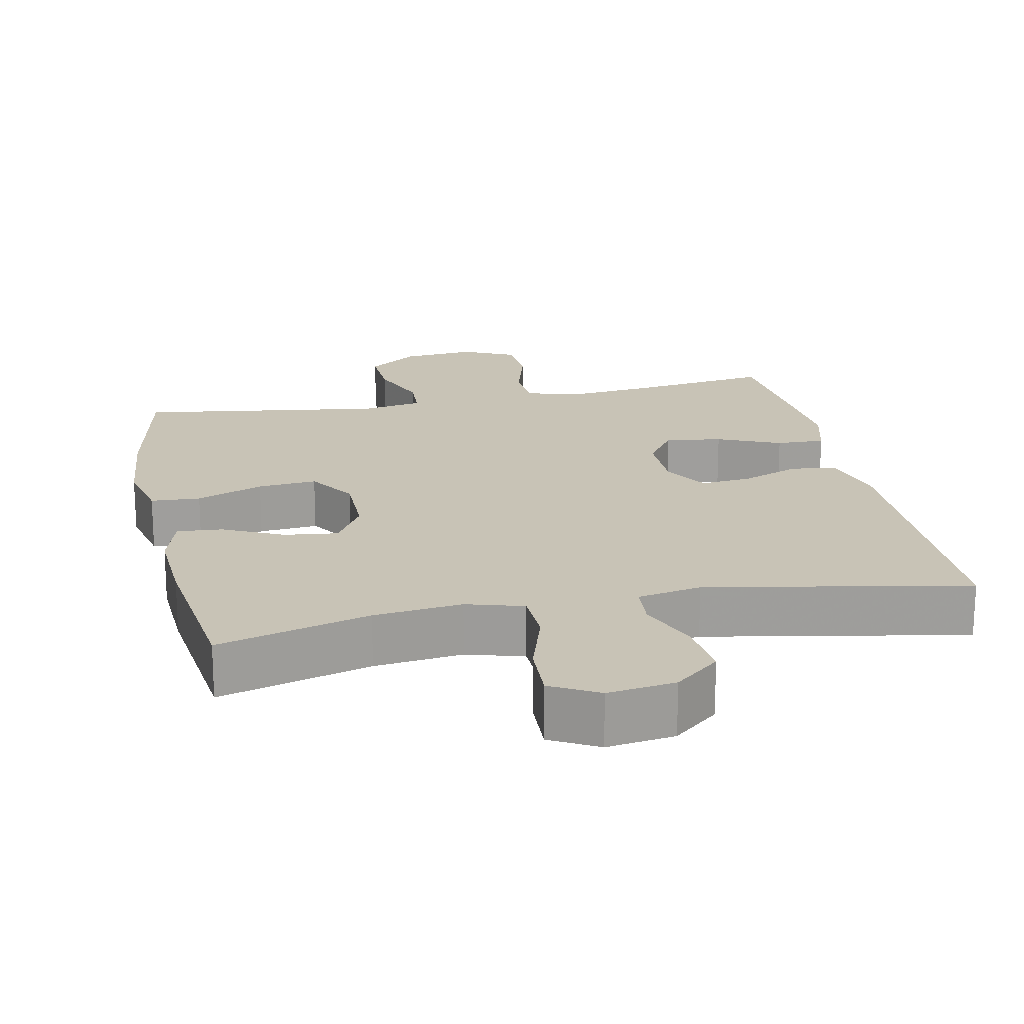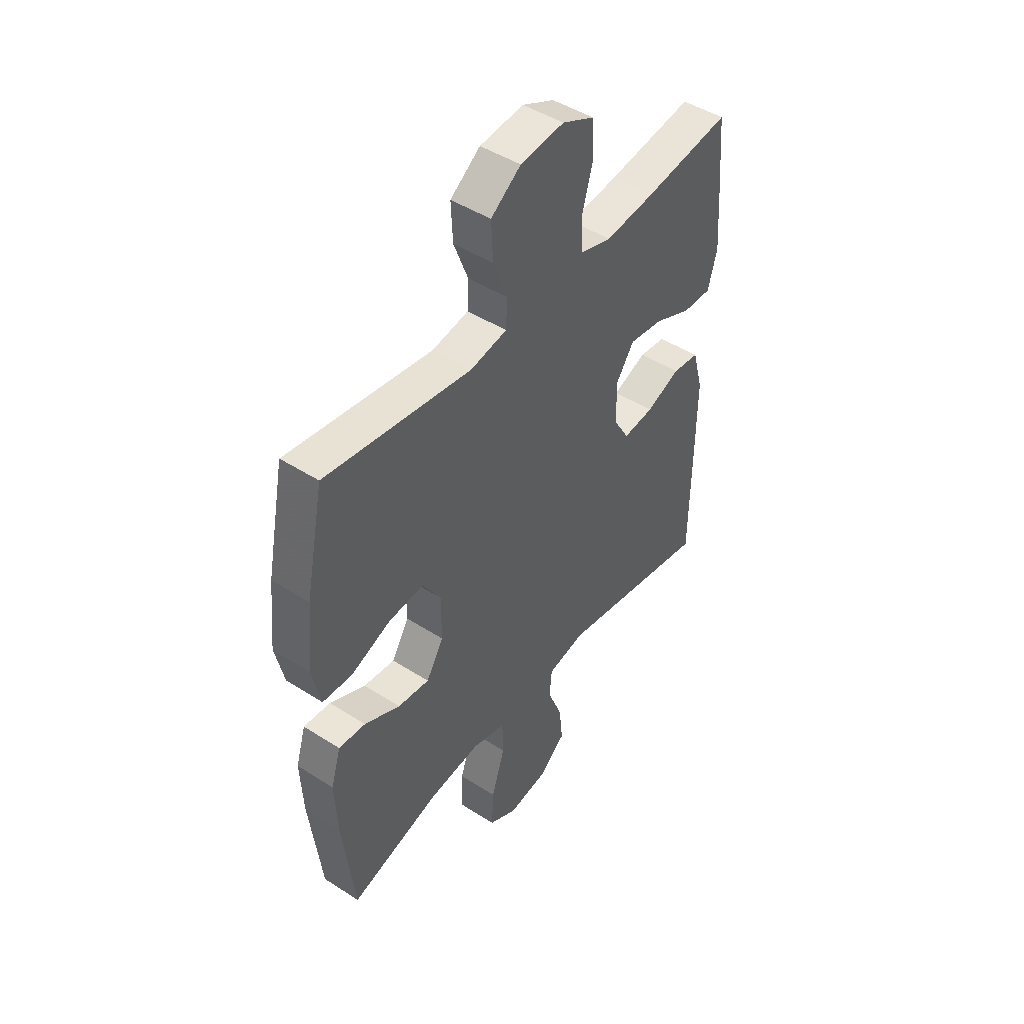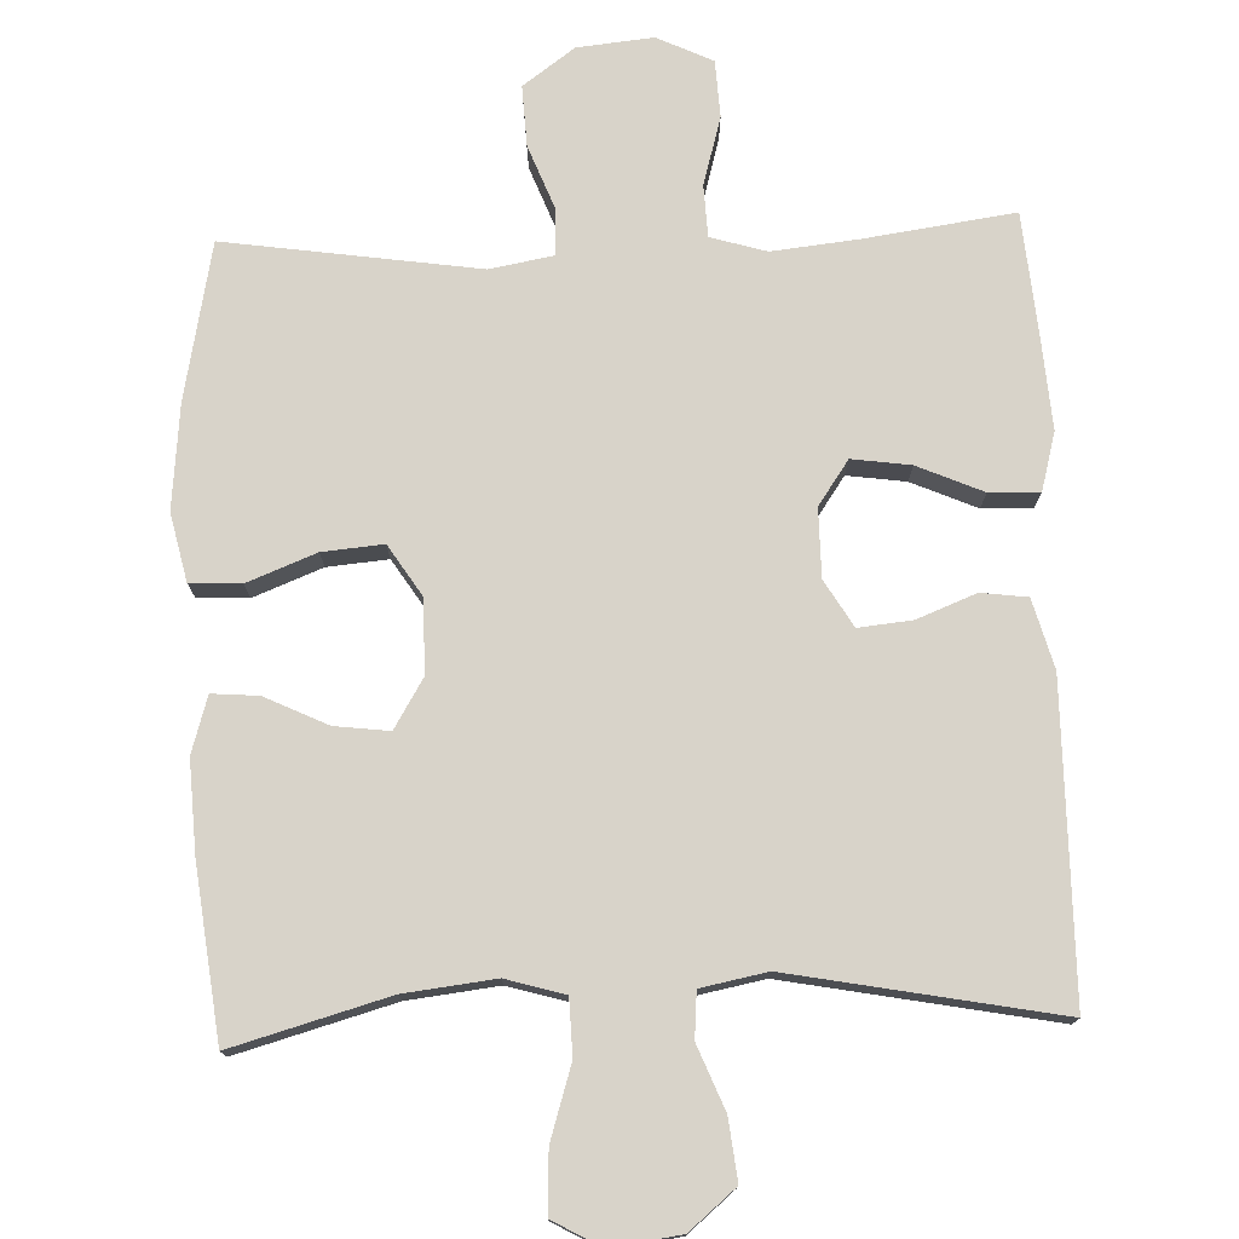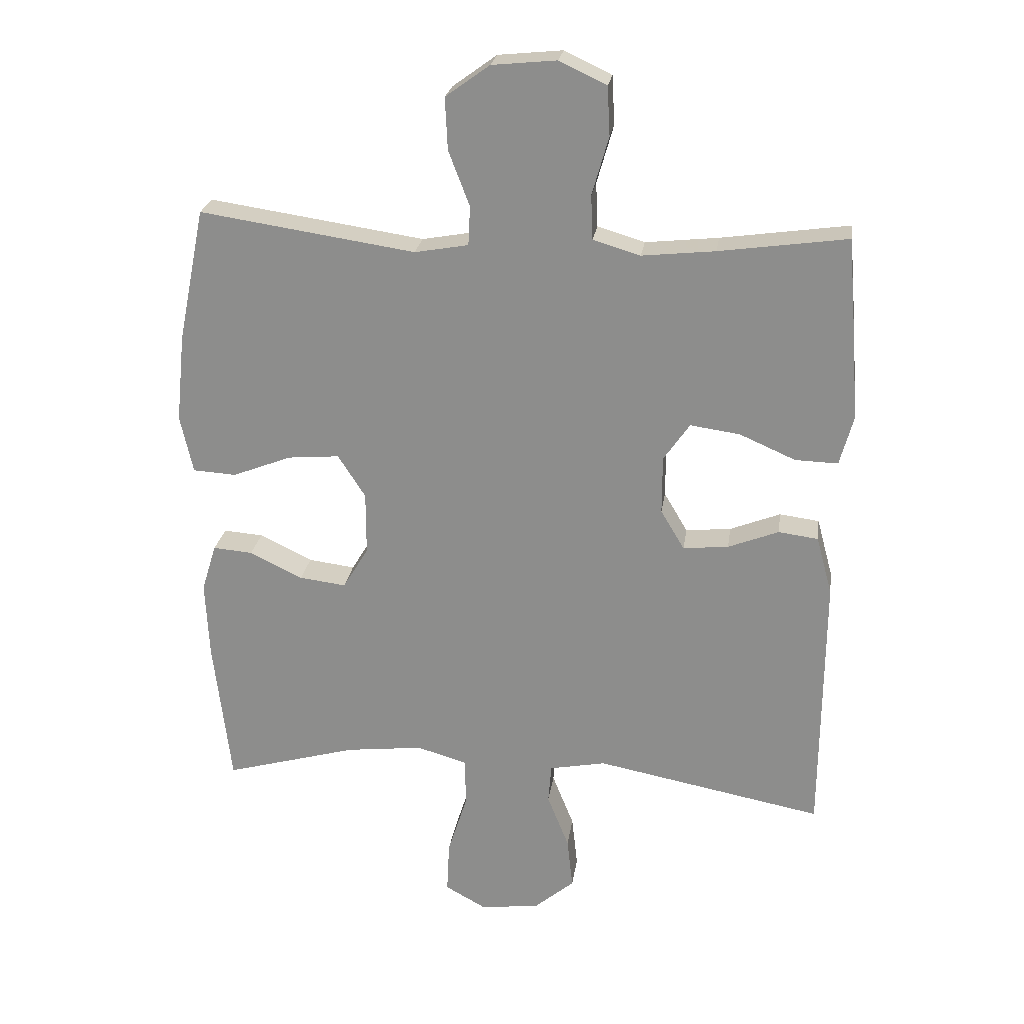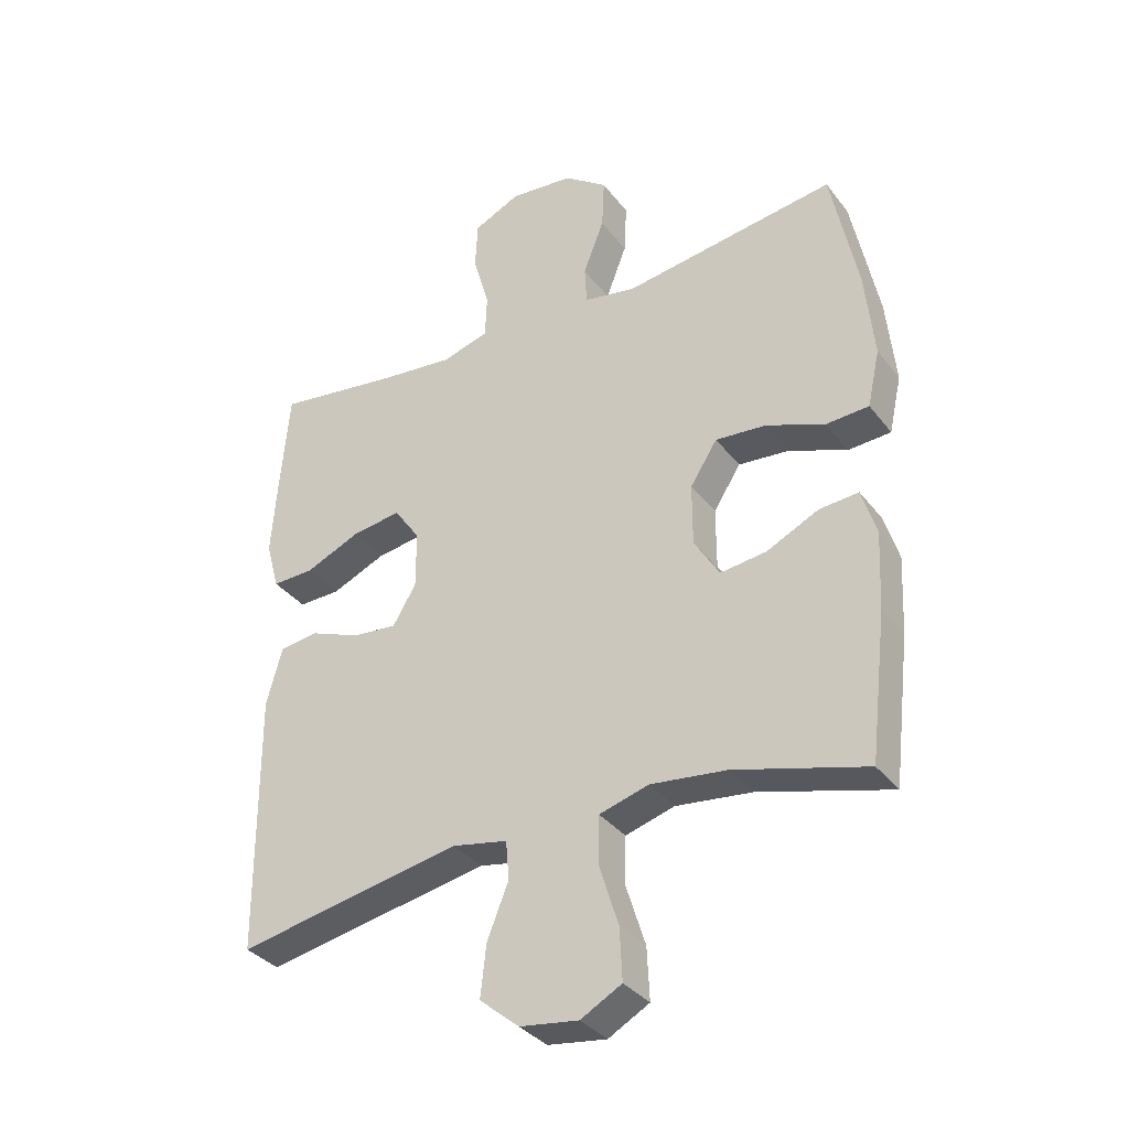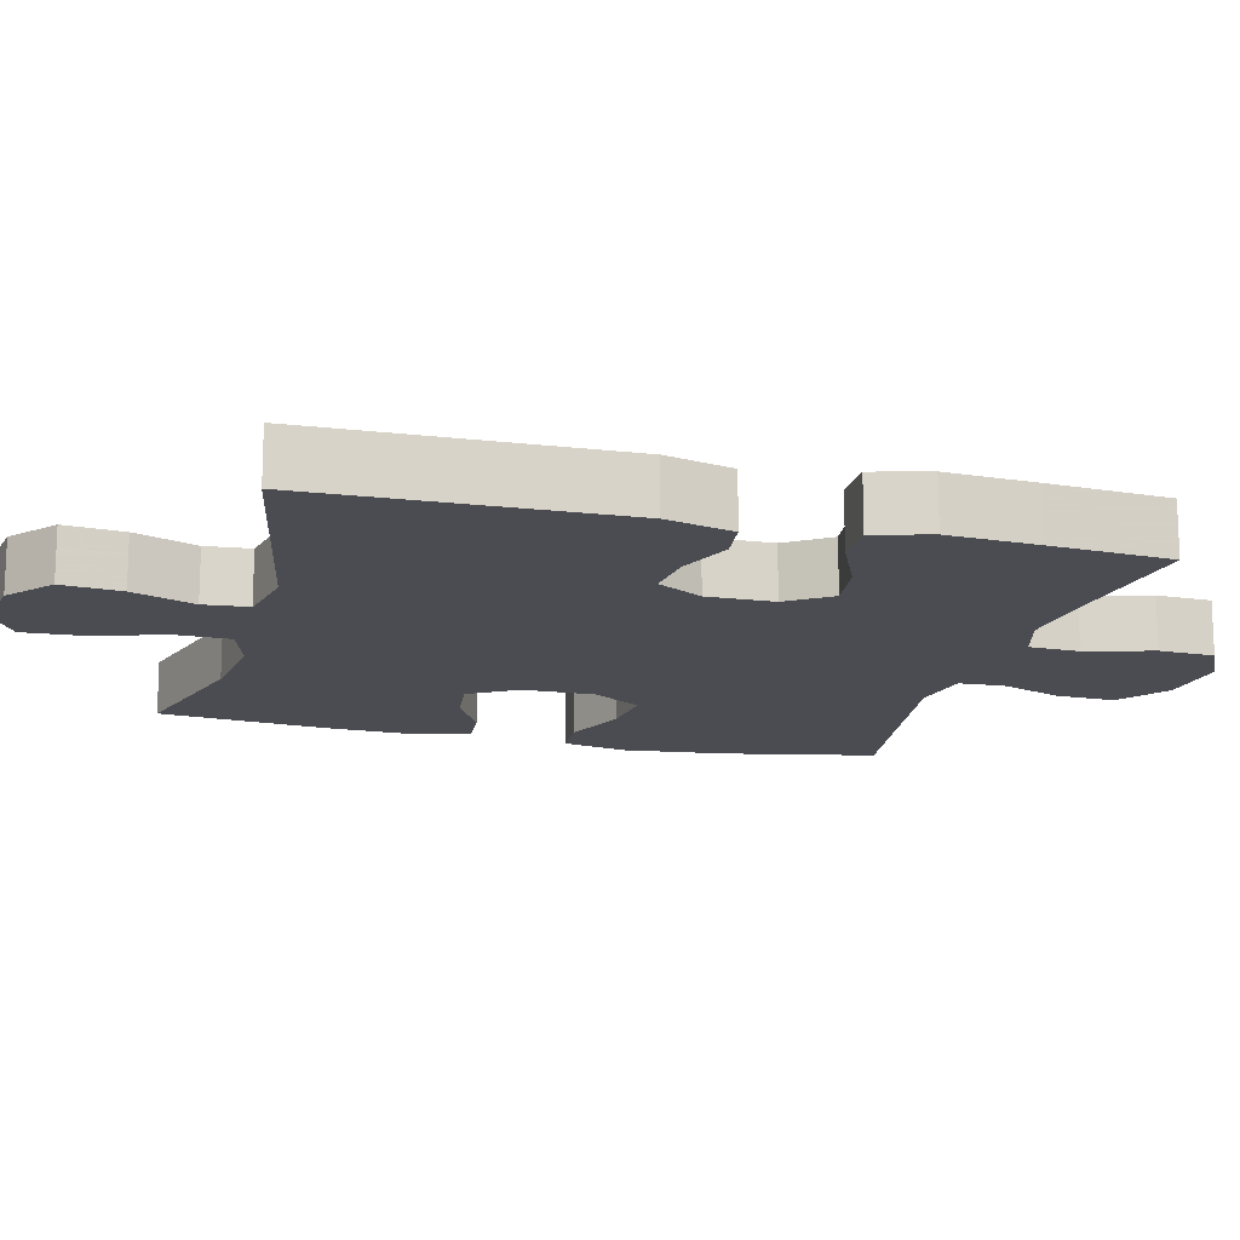
<metadata>
{"format":"obj","ext":"obj","renderer":"f3d","projection":"perspective","resolution":1024,"background":"white","views":[{"elev":19.4,"azim":168.2,"up":"+Y"},{"elev":46.5,"azim":126.2,"up":"+Z"},{"elev":76.0,"azim":177.8,"up":"+Y"},{"elev":24.0,"azim":-171.8,"up":"+Z"},{"elev":-34.6,"azim":31.9,"up":"+Z"},{"elev":-15.3,"azim":-104.6,"up":"+Y"}]}
</metadata>
<code>
v 0.5 0.07 0.5
v 0.542 0.07 0.292
v 0.556 0.07 0.153
v 0.536 0.07 0.063
v 0.468 0.07 0.059
v 0.376 0.07 0.095
v 0.295 0.07 0.102
v 0.252 0.07 0.035
v 0.252 0.07 -0.063
v 0.292 0.07 -0.129
v 0.365 0.07 -0.12
v 0.448 0.07 -0.08
v 0.51 0.07 -0.075
v 0.533 0.07 -0.15
v 0.527 0.07 -0.271
v 0.5 0.07 -0.5
v 0.292 0.07 -0.442
v 0.171 0.07 -0.428
v 0.093 0.07 -0.451
v 0.091 0.07 -0.525
v 0.122 0.07 -0.623
v 0.126 0.07 -0.705
v 0.061 0.07 -0.741
v -0.032 0.07 -0.728
v -0.094 0.07 -0.676
v -0.085 0.07 -0.595
v -0.051 0.07 -0.51
v -0.056 0.07 -0.449
v -0.144 0.07 -0.432
v -0.5 0.07 -0.5
v -0.503 0.07 -0.086
v -0.478 0.07 0.006
v -0.416 0.07 0.014
v -0.337 0.07 -0.017
v -0.266 0.07 -0.024
v -0.229 0.07 0.038
v -0.229 0.07 0.129
v -0.27 0.07 0.188
v -0.348 0.07 0.177
v -0.435 0.07 0.139
v -0.502 0.07 0.137
v -0.523 0.07 0.214
v -0.514 0.07 0.337
v -0.5 0.07 0.5
v -0.3 0.07 0.472
v -0.186 0.07 0.46
v -0.112 0.07 0.482
v -0.109 0.07 0.551
v -0.135 0.07 0.642
v -0.131 0.07 0.718
v -0.057 0.07 0.753
v 0.044 0.07 0.743
v 0.113 0.07 0.693
v 0.109 0.07 0.612
v 0.076 0.07 0.526
v 0.079 0.07 0.465
v 0.163 0.07 0.45
v 0.5 0 0.5
v 0.542 0 0.292
v 0.556 0 0.153
v 0.536 0 0.063
v 0.468 0 0.059
v 0.376 0 0.095
v 0.295 0 0.102
v 0.252 0 0.035
v 0.252 0 -0.063
v 0.292 0 -0.129
v 0.365 0 -0.12
v 0.448 0 -0.08
v 0.51 0 -0.075
v 0.533 0 -0.15
v 0.527 0 -0.271
v 0.5 0 -0.5
v 0.292 0 -0.442
v 0.171 0 -0.428
v 0.093 0 -0.451
v 0.091 0 -0.525
v 0.122 0 -0.623
v 0.126 0 -0.705
v 0.061 0 -0.741
v -0.032 0 -0.728
v -0.094 0 -0.676
v -0.085 0 -0.595
v -0.051 0 -0.51
v -0.056 0 -0.449
v -0.144 0 -0.432
v -0.5 0 -0.5
v -0.503 0 -0.086
v -0.478 0 0.006
v -0.416 0 0.014
v -0.337 0 -0.017
v -0.266 0 -0.024
v -0.229 0 0.038
v -0.229 0 0.129
v -0.27 0 0.188
v -0.348 0 0.177
v -0.435 0 0.139
v -0.502 0 0.137
v -0.523 0 0.214
v -0.514 0 0.337
v -0.5 0 0.5
v -0.3 0 0.472
v -0.186 0 0.46
v -0.112 0 0.482
v -0.109 0 0.551
v -0.135 0 0.642
v -0.131 0 0.718
v -0.057 0 0.753
v 0.044 0 0.743
v 0.113 0 0.693
v 0.109 0 0.612
v 0.076 0 0.526
v 0.079 0 0.465
v 0.163 0 0.45
f 52 53 54 55
f 52 55 56
f 51 52 56
f 48 49 50 51
f 47 48 51 56
f 46 47 56 57
f 42 43 44 45
f 42 45 46
f 39 40 41 42
f 38 39 42 46
f 37 38 46 57
f 31 32 33 34
f 29 30 31 34
f 28 29 34 35
f 24 25 26 27
f 24 27 28
f 23 24 28
f 20 21 22 23
f 19 20 23 28
f 18 19 28 35
f 14 15 16 17
f 11 12 13 14
f 10 11 14 17
f 9 10 17 18
f 3 4 5 6
f 3 6 7
f 2 3 7
f 1 2 7
f 36 37 57 1
f 8 9 18 35
f 8 35 36
f 1 7 8 36
f 112 111 110 109
f 113 112 109
f 113 109 108
f 108 107 106 105
f 113 108 105 104
f 114 113 104 103
f 102 101 100 99
f 103 102 99
f 99 98 97 96
f 103 99 96 95
f 114 103 95 94
f 91 90 89 88
f 91 88 87 86
f 92 91 86 85
f 84 83 82 81
f 85 84 81
f 85 81 80
f 80 79 78 77
f 85 80 77 76
f 92 85 76 75
f 74 73 72 71
f 71 70 69 68
f 74 71 68 67
f 75 74 67 66
f 63 62 61 60
f 64 63 60
f 64 60 59
f 64 59 58
f 58 114 94 93
f 92 75 66 65
f 93 92 65
f 93 65 64 58
f 1 58 59 2
f 2 59 60 3
f 3 60 61 4
f 4 61 62 5
f 5 62 63 6
f 6 63 64 7
f 7 64 65 8
f 8 65 66 9
f 9 66 67 10
f 10 67 68 11
f 11 68 69 12
f 12 69 70 13
f 13 70 71 14
f 14 71 72 15
f 15 72 73 16
f 16 73 74 17
f 17 74 75 18
f 18 75 76 19
f 19 76 77 20
f 20 77 78 21
f 21 78 79 22
f 22 79 80 23
f 23 80 81 24
f 24 81 82 25
f 25 82 83 26
f 26 83 84 27
f 27 84 85 28
f 28 85 86 29
f 29 86 87 30
f 30 87 88 31
f 31 88 89 32
f 32 89 90 33
f 33 90 91 34
f 34 91 92 35
f 35 92 93 36
f 36 93 94 37
f 37 94 95 38
f 38 95 96 39
f 39 96 97 40
f 40 97 98 41
f 41 98 99 42
f 42 99 100 43
f 43 100 101 44
f 44 101 102 45
f 45 102 103 46
f 46 103 104 47
f 47 104 105 48
f 48 105 106 49
f 49 106 107 50
f 50 107 108 51
f 51 108 109 52
f 52 109 110 53
f 53 110 111 54
f 54 111 112 55
f 55 112 113 56
f 56 113 114 57
f 57 114 58 1

</code>
